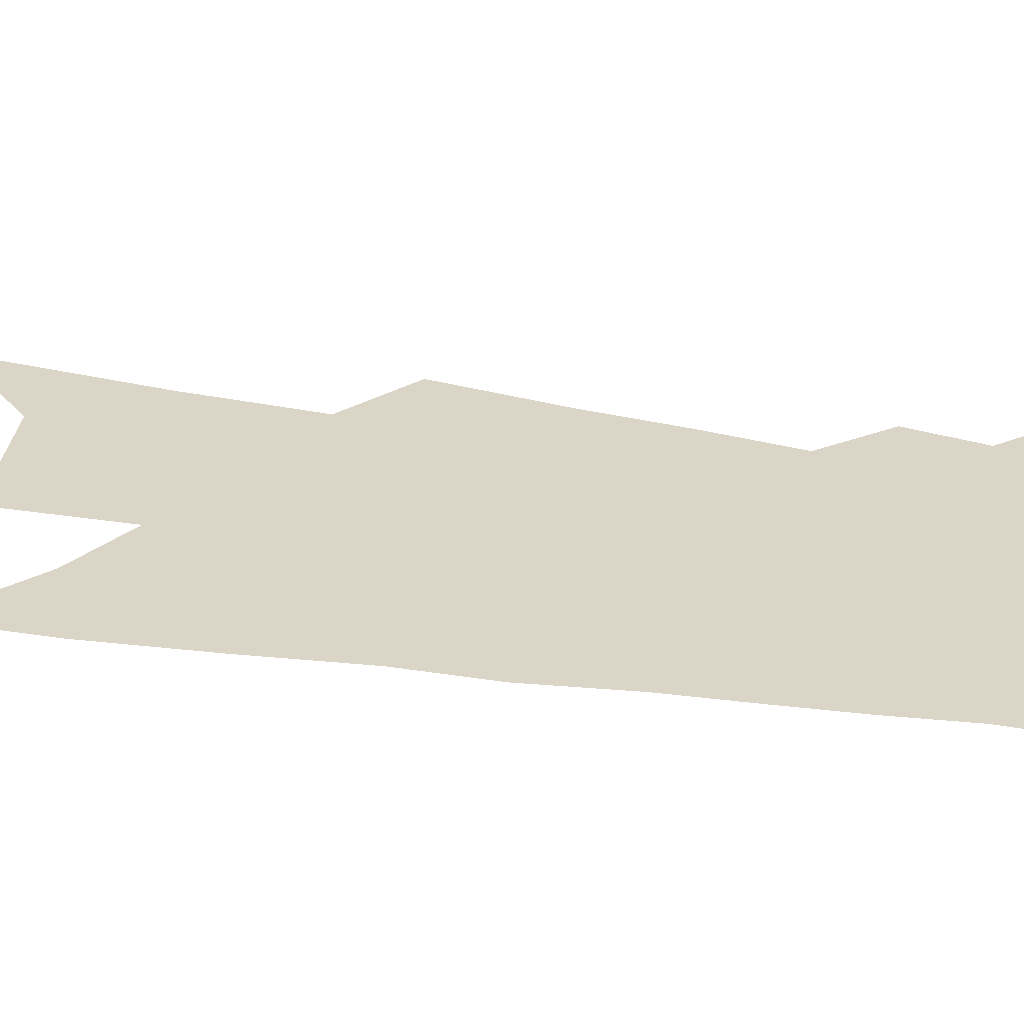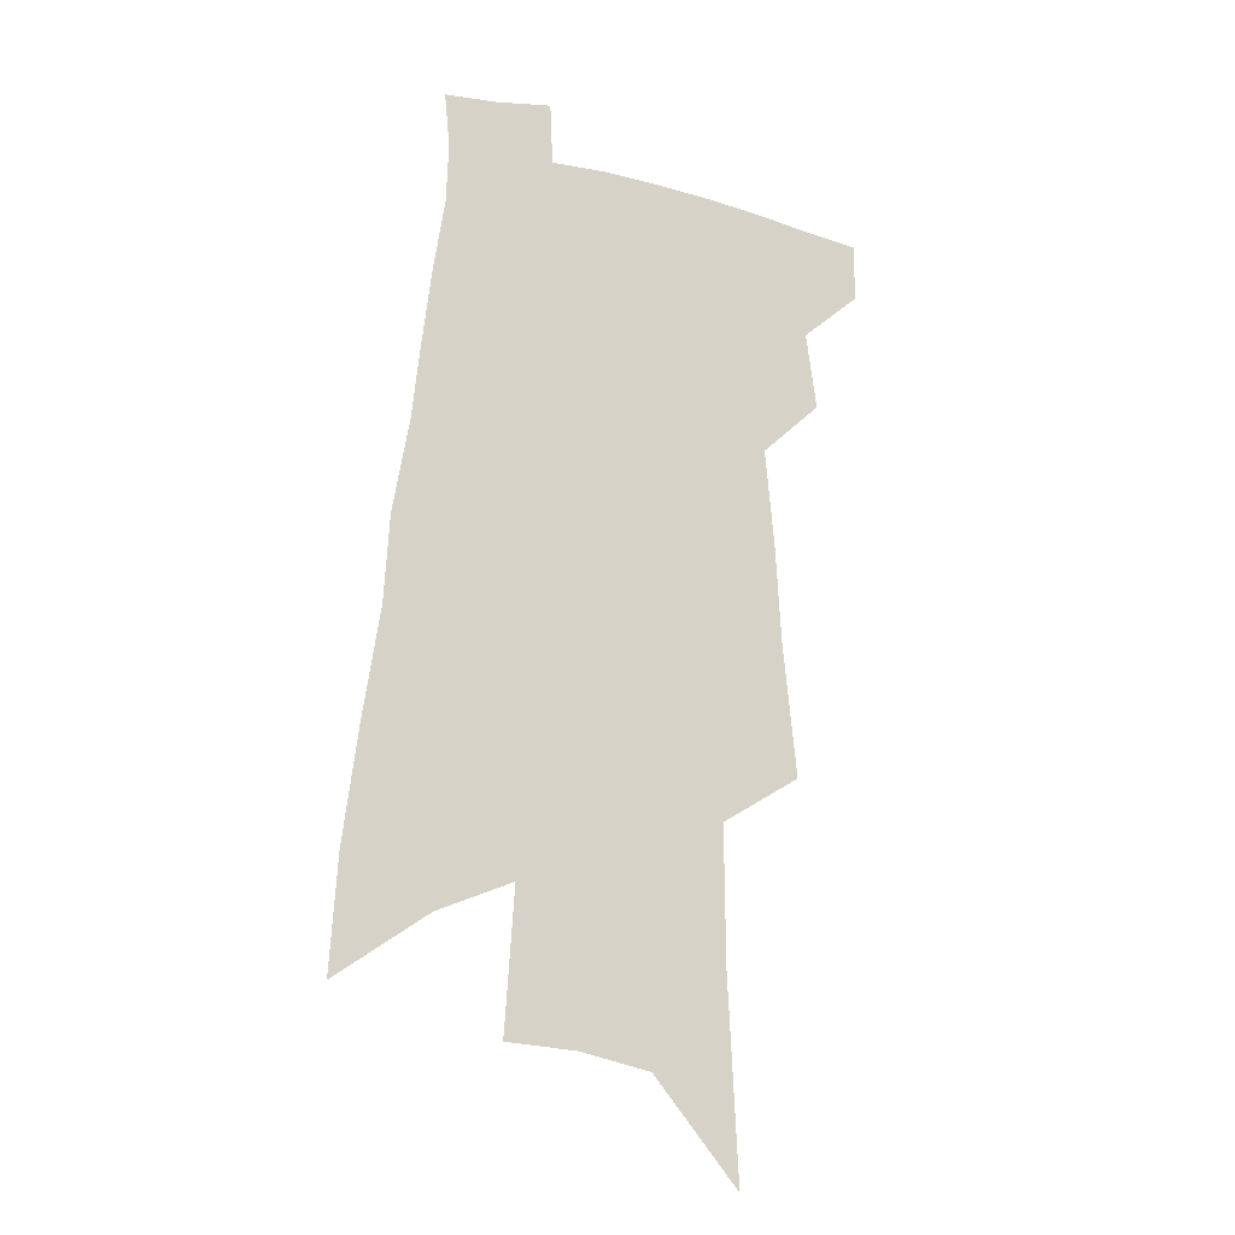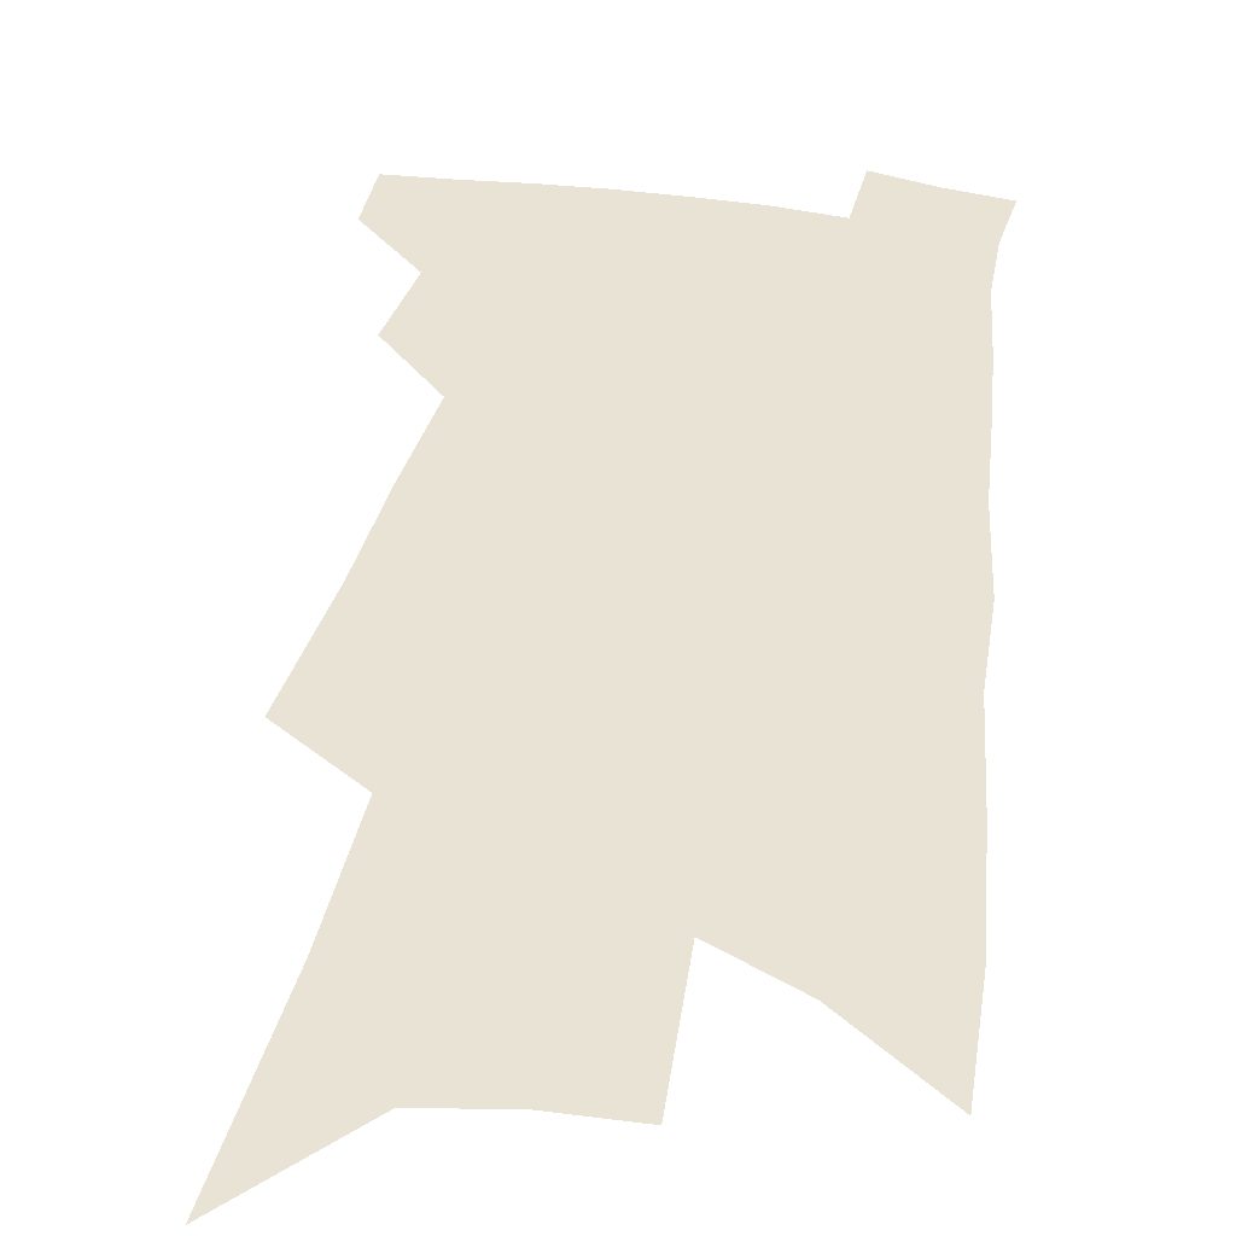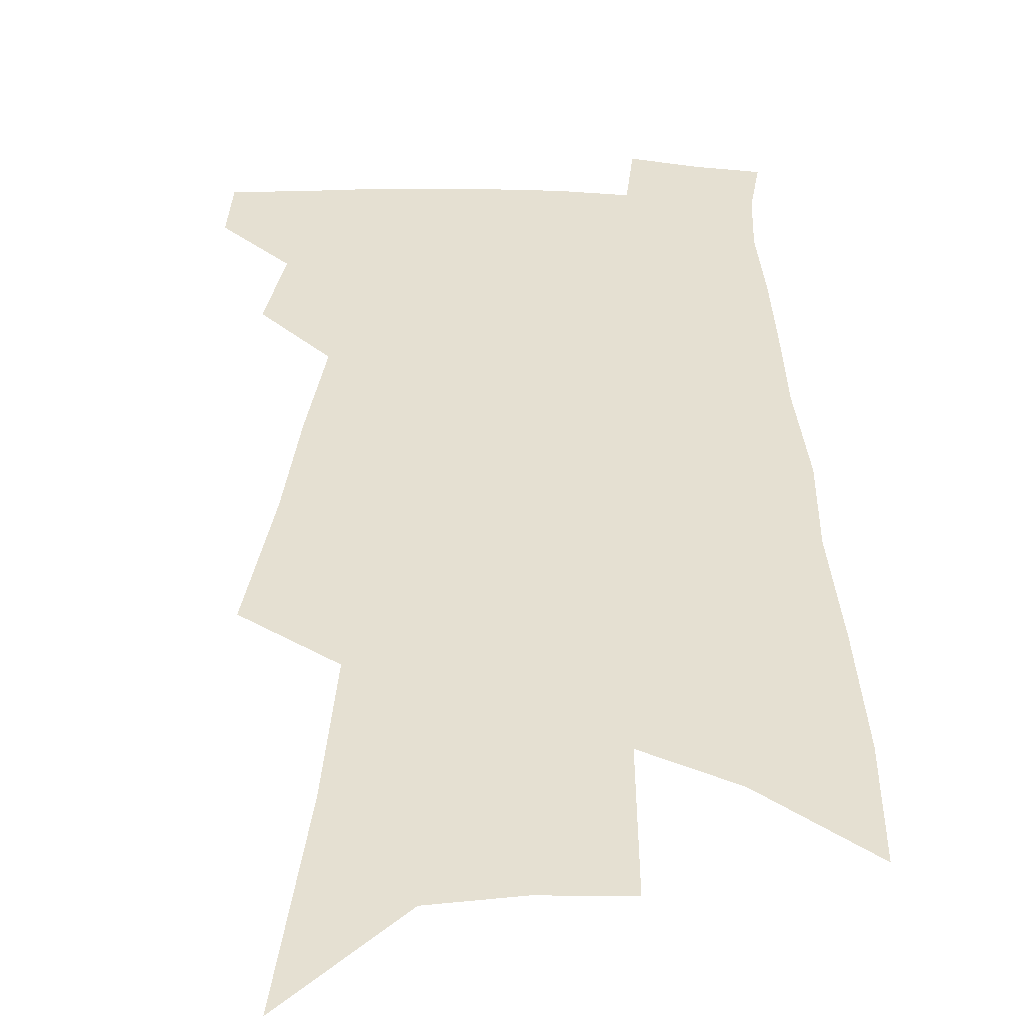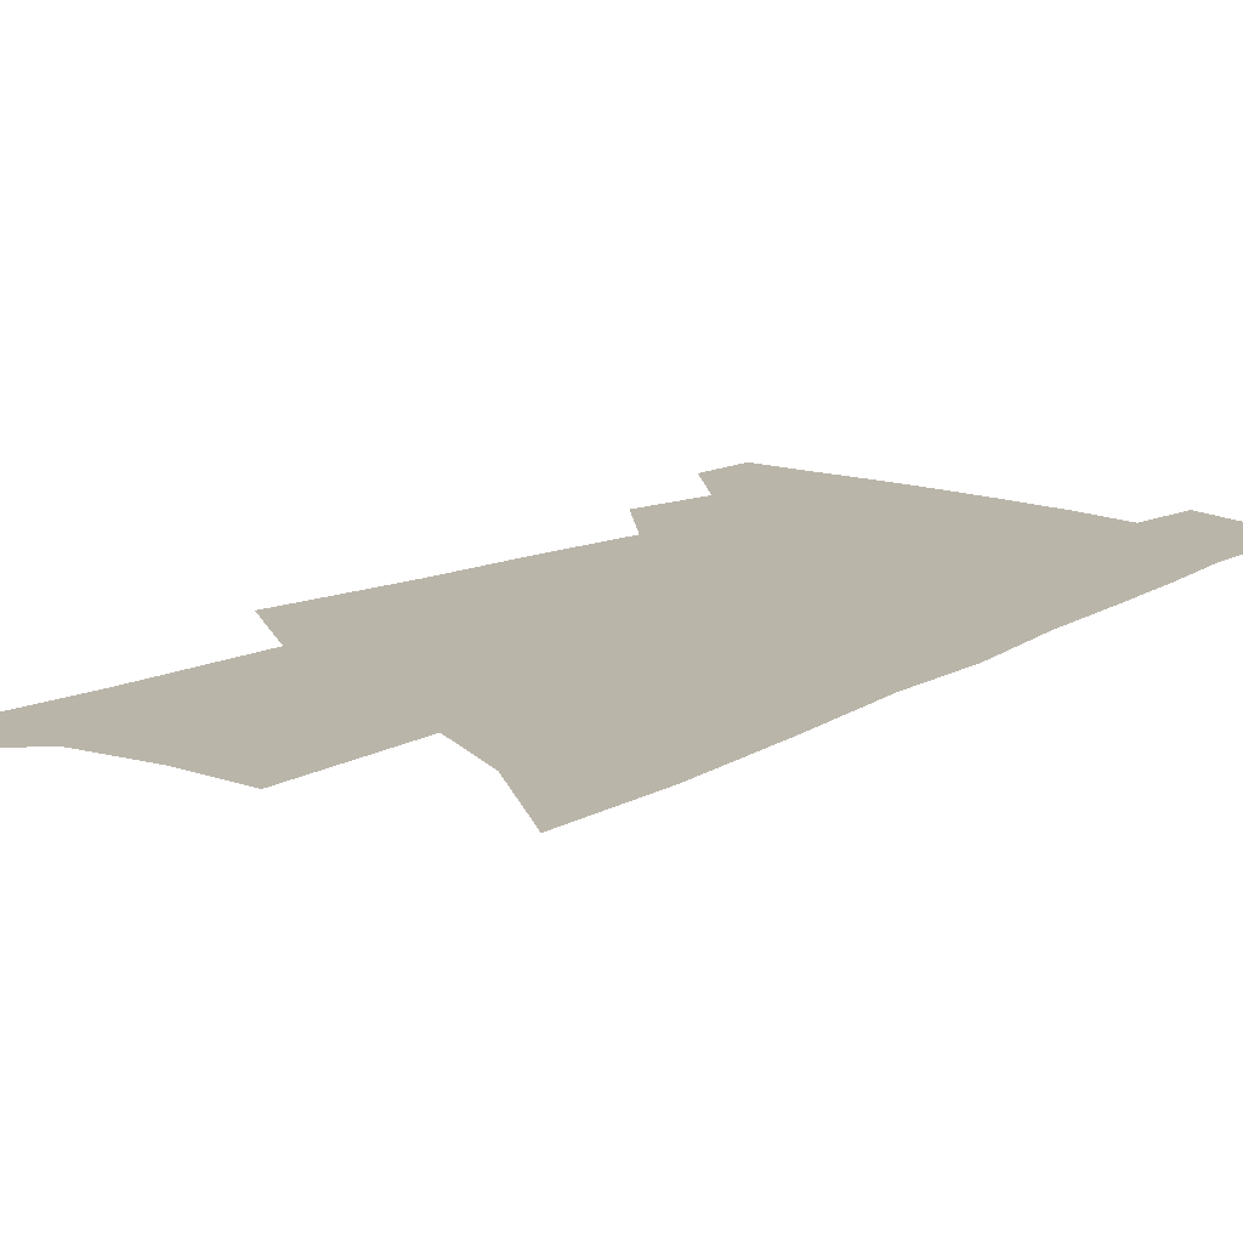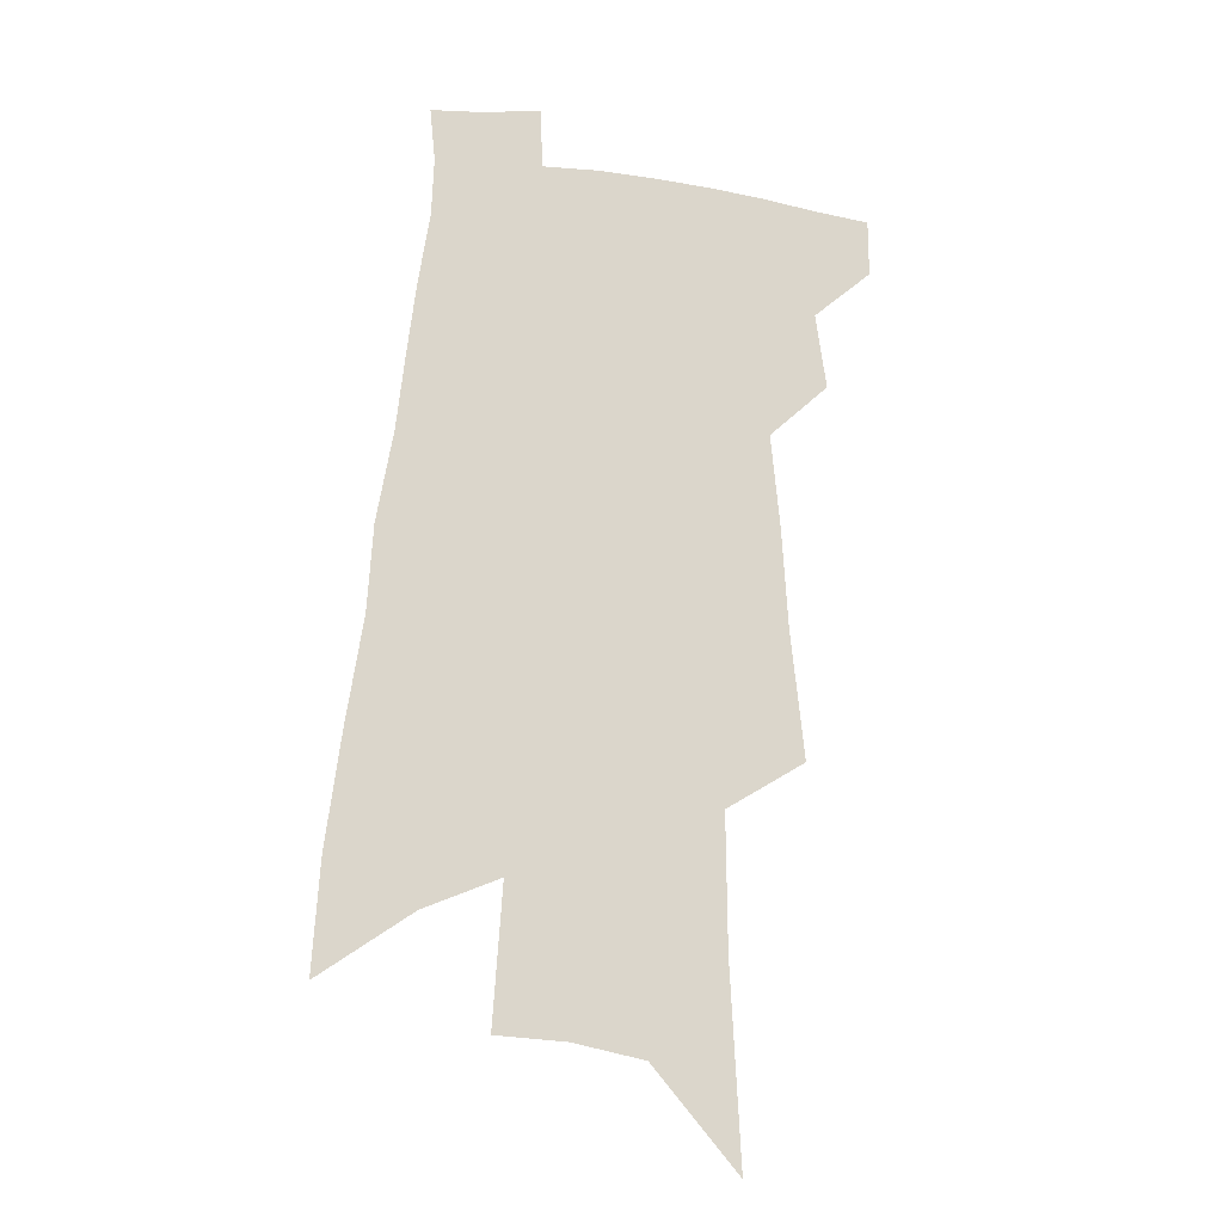
<metadata>
{"format":"obj","ext":"obj","renderer":"f3d","projection":"perspective","resolution":1024,"background":"white","views":[{"elev":29.5,"azim":107.1,"up":"+Z"},{"elev":-17.9,"azim":154.0,"up":"+Y"},{"elev":41.3,"azim":12.1,"up":"+Z"},{"elev":37.7,"azim":3.7,"up":"+Z"},{"elev":13.7,"azim":42.3,"up":"+Z"},{"elev":-17.7,"azim":165.0,"up":"+Y"}]}
</metadata>
<code>
v 614.3 363.5 0
v 614.3 365.7 0
v 616.2 358.5 0
v 616.6 361.5 0
v 616.6 363.8 0
v 616.4 365.9 0
v 617.4 343.7 0
v 617.9 348.8 0
v 618.2 352.6 0
v 618.5 356.3 0
v 618.8 359.3 0
v 618.9 361.8 0
v 618.9 364 0
v 618.6 366.2 0
v 620.1 328.9 0
v 620.5 336.6 0
v 620.5 341.8 0
v 620.5 346.2 0
v 620.8 350.5 0
v 620.8 353.7 0
v 620.9 356.9 0
v 621 359.7 0
v 621.1 362.1 0
v 621 364.2 0
v 620.8 366.4 0
v 623.4 332.8 0
v 623.3 338.7 0
v 623.1 343 0
v 623.1 347.6 0
v 623.1 351.1 0
v 623.1 354.3 0
v 623.1 357.3 0
v 623.2 359.8 0
v 623.2 362.1 0
v 623.2 364.3 0
v 623 366.5 0
v 626.2 333.4 0
v 625.9 339.6 0
v 625.6 343.8 0
v 625.5 347.6 0
v 625.4 351.3 0
v 625.3 354.3 0
v 625.2 357.4 0
v 625.2 359.9 0
v 625.3 362.2 0
v 625.3 364.3 0
v 625.1 366.5 0
v 628.9 333.5 0
v 628.5 338.9 0
v 628.2 343.4 0
v 627.8 347.6 0
v 627.7 351.1 0
v 627.6 354 0
v 627.4 357.2 0
v 627.3 359.7 0
v 627.3 362.1 0
v 627.3 364.3 0
v 627.4 366.4 0
v 627.5 368.8 0
v 631.5 337.6 0
v 630.9 342.4 0
v 630.5 346.6 0
v 630.2 350.3 0
v 629.9 353.5 0
v 629.7 356.5 0
v 629.5 359.5 0
v 629.4 361.9 0
v 629.3 364.2 0
v 629.5 366.2 0
v 629.7 368.4 0
v 635.1 335.1 0
v 634.8 339.4 0
v 634.3 343.8 0
v 633.6 348.1 0
v 633.4 351.4 0
v 632.8 355.1 0
v 632.4 358.1 0
v 632.1 361 0
v 631.7 363.8 0
v 631.6 366.1 0
v 631.8 368.2 0
f 4 5 1
f 1 5 2
f 5 6 2
f 10 11 3
f 3 11 4
f 11 12 4
f 4 12 5
f 12 13 5
f 5 13 6
f 13 14 6
f 17 18 7
f 7 18 8
f 18 19 8
f 8 19 9
f 19 20 9
f 9 20 10
f 20 21 10
f 10 21 11
f 21 22 11
f 11 22 12
f 22 23 12
f 12 23 13
f 23 24 13
f 13 24 14
f 24 25 14
f 15 26 16
f 26 27 16
f 16 27 17
f 27 28 17
f 17 28 18
f 28 29 18
f 18 29 19
f 29 30 19
f 19 30 20
f 30 31 20
f 20 31 21
f 31 32 21
f 21 32 22
f 32 33 22
f 22 33 23
f 33 34 23
f 23 34 24
f 34 35 24
f 24 35 25
f 35 36 25
f 26 37 27
f 37 38 27
f 27 38 28
f 38 39 28
f 28 39 29
f 39 40 29
f 29 40 30
f 40 41 30
f 30 41 31
f 41 42 31
f 31 42 32
f 42 43 32
f 32 43 33
f 43 44 33
f 33 44 34
f 44 45 34
f 34 45 35
f 45 46 35
f 35 46 36
f 46 47 36
f 37 48 38
f 48 49 38
f 38 49 39
f 49 50 39
f 39 50 40
f 50 51 40
f 40 51 41
f 51 52 41
f 41 52 42
f 52 53 42
f 42 53 43
f 53 54 43
f 43 54 44
f 54 55 44
f 44 55 45
f 55 56 45
f 45 56 46
f 56 57 46
f 46 57 47
f 57 58 47
f 49 60 50
f 60 61 50
f 50 61 51
f 61 62 51
f 51 62 52
f 62 63 52
f 52 63 53
f 63 64 53
f 53 64 54
f 64 65 54
f 54 65 55
f 65 66 55
f 55 66 56
f 66 67 56
f 56 67 57
f 67 68 57
f 57 68 58
f 68 69 58
f 58 69 59
f 69 70 59
f 60 71 61
f 71 72 61
f 61 72 62
f 72 73 62
f 62 73 63
f 73 74 63
f 63 74 64
f 74 75 64
f 64 75 65
f 75 76 65
f 65 76 66
f 76 77 66
f 66 77 67
f 77 78 67
f 67 78 68
f 78 79 68
f 68 79 69
f 79 80 69
f 69 80 70
f 80 81 70

</code>
